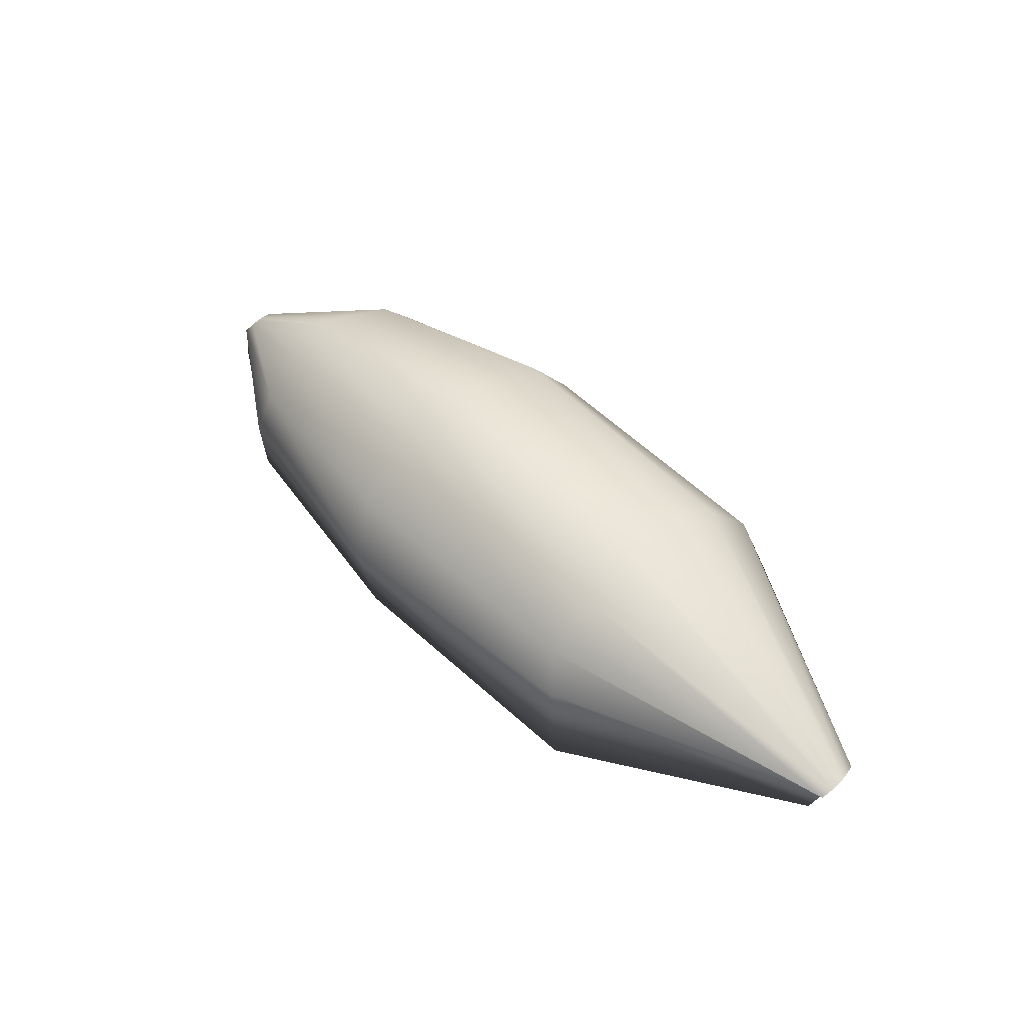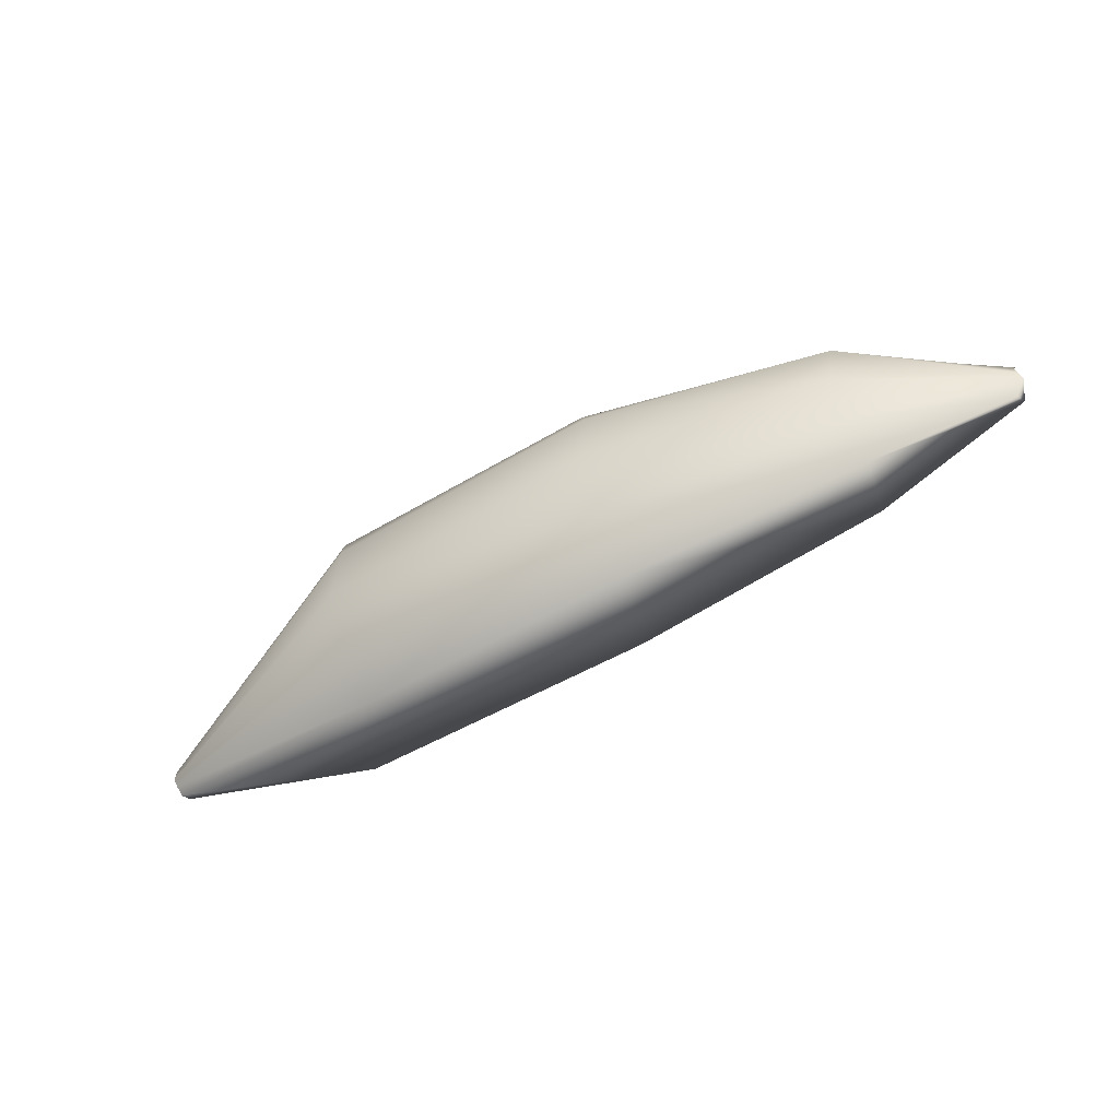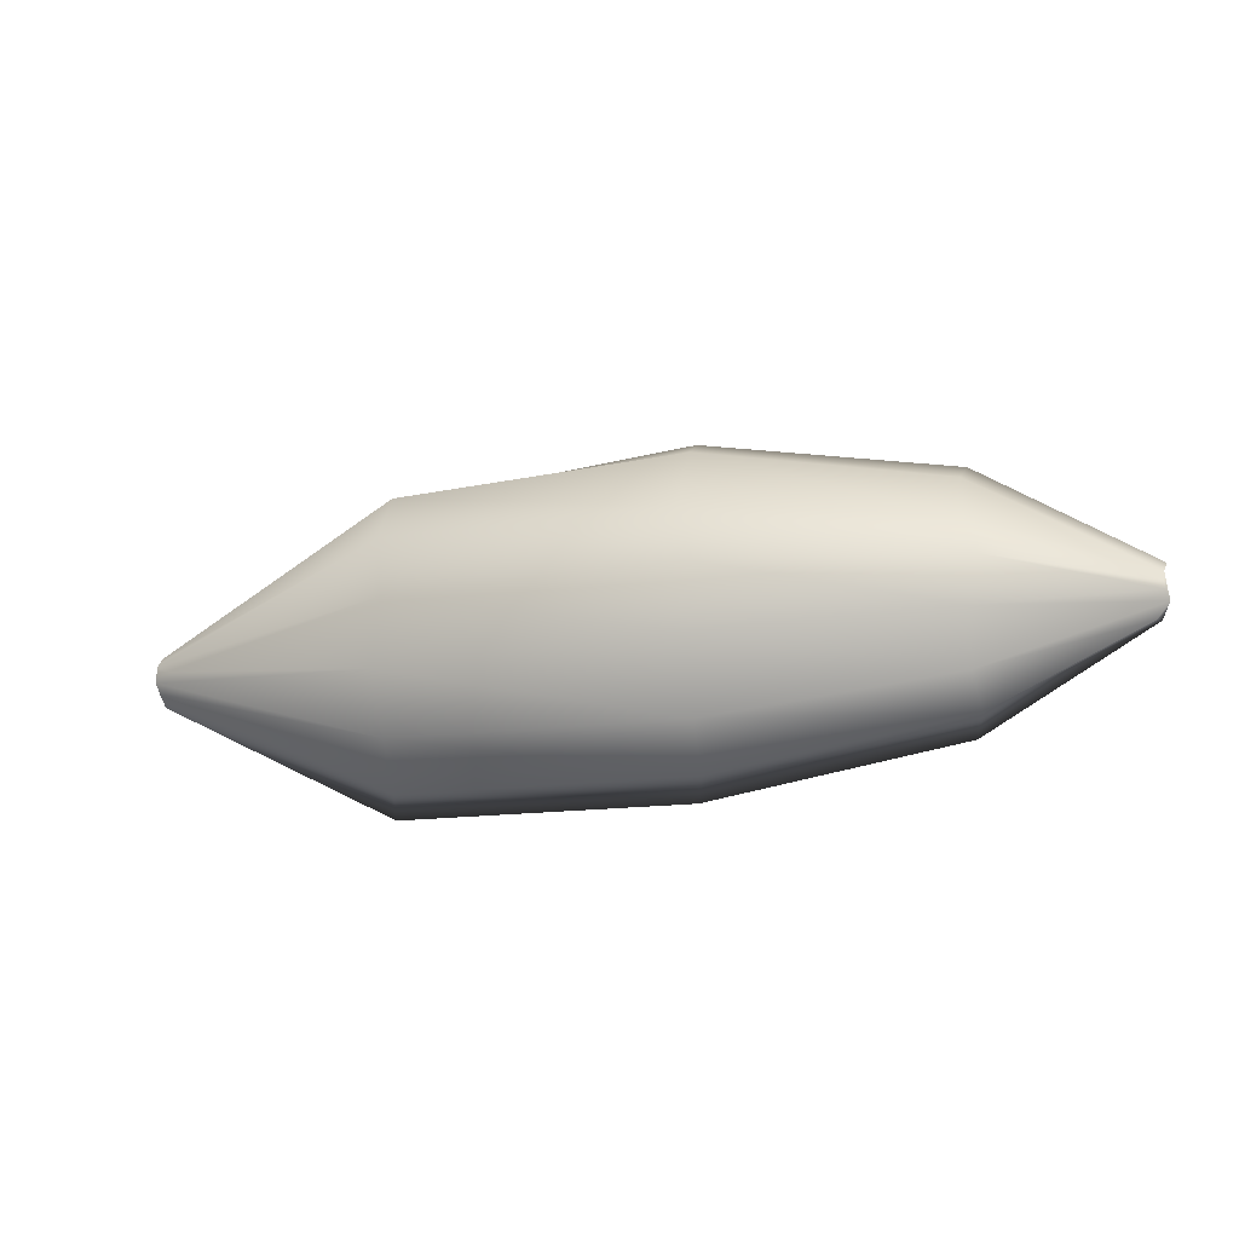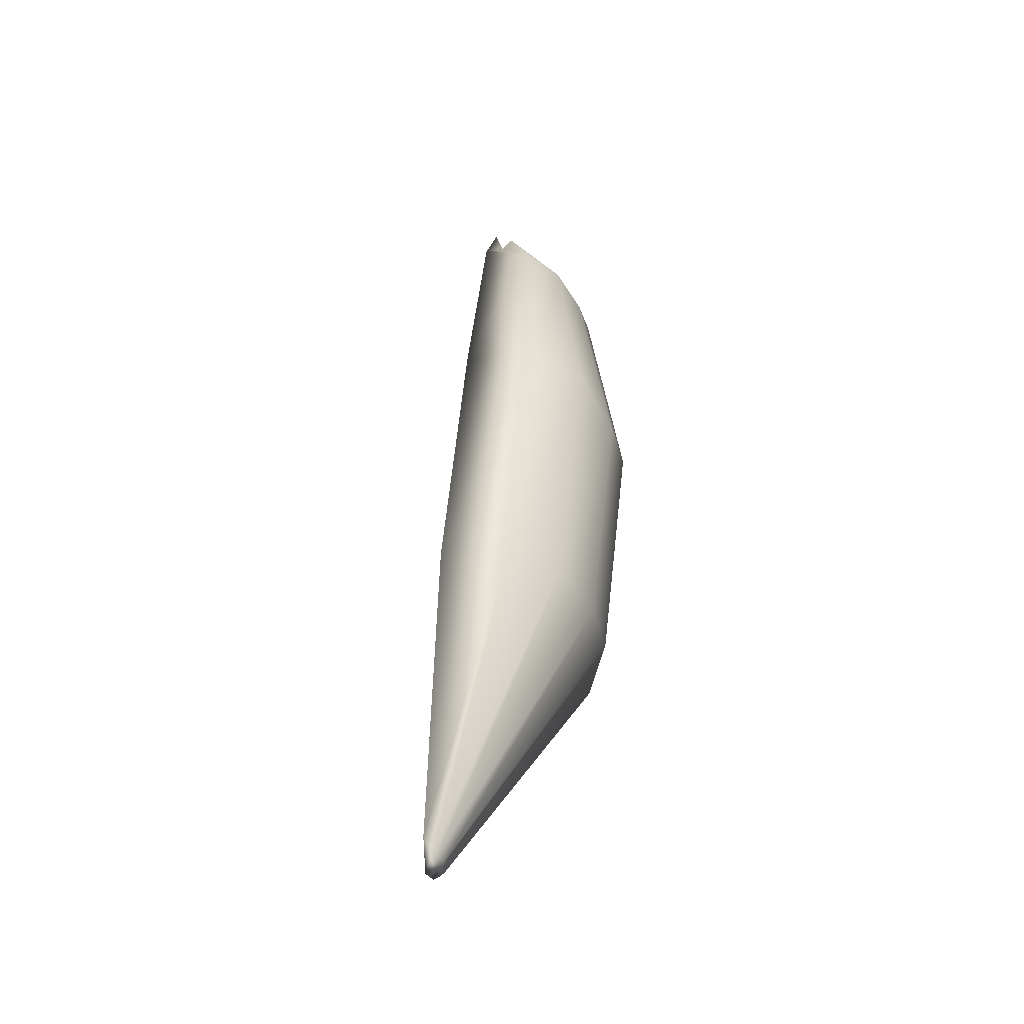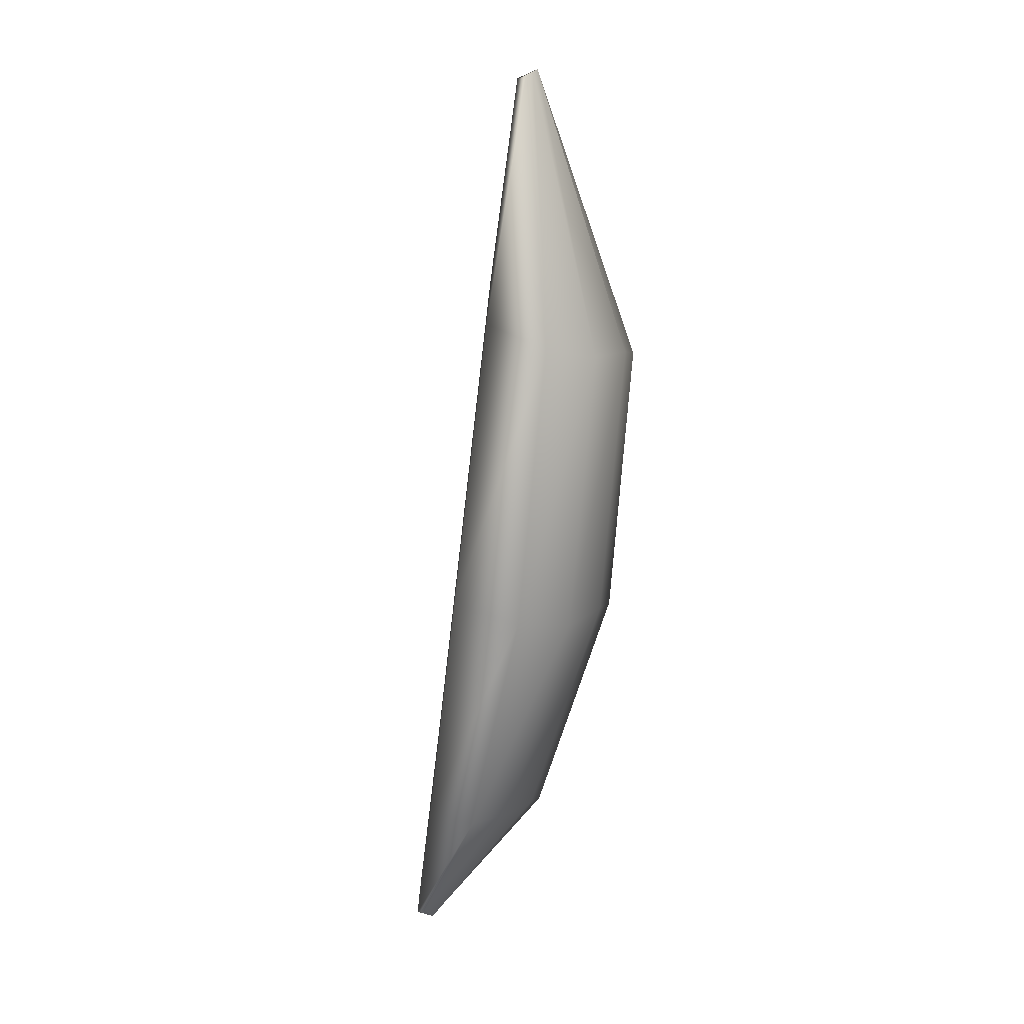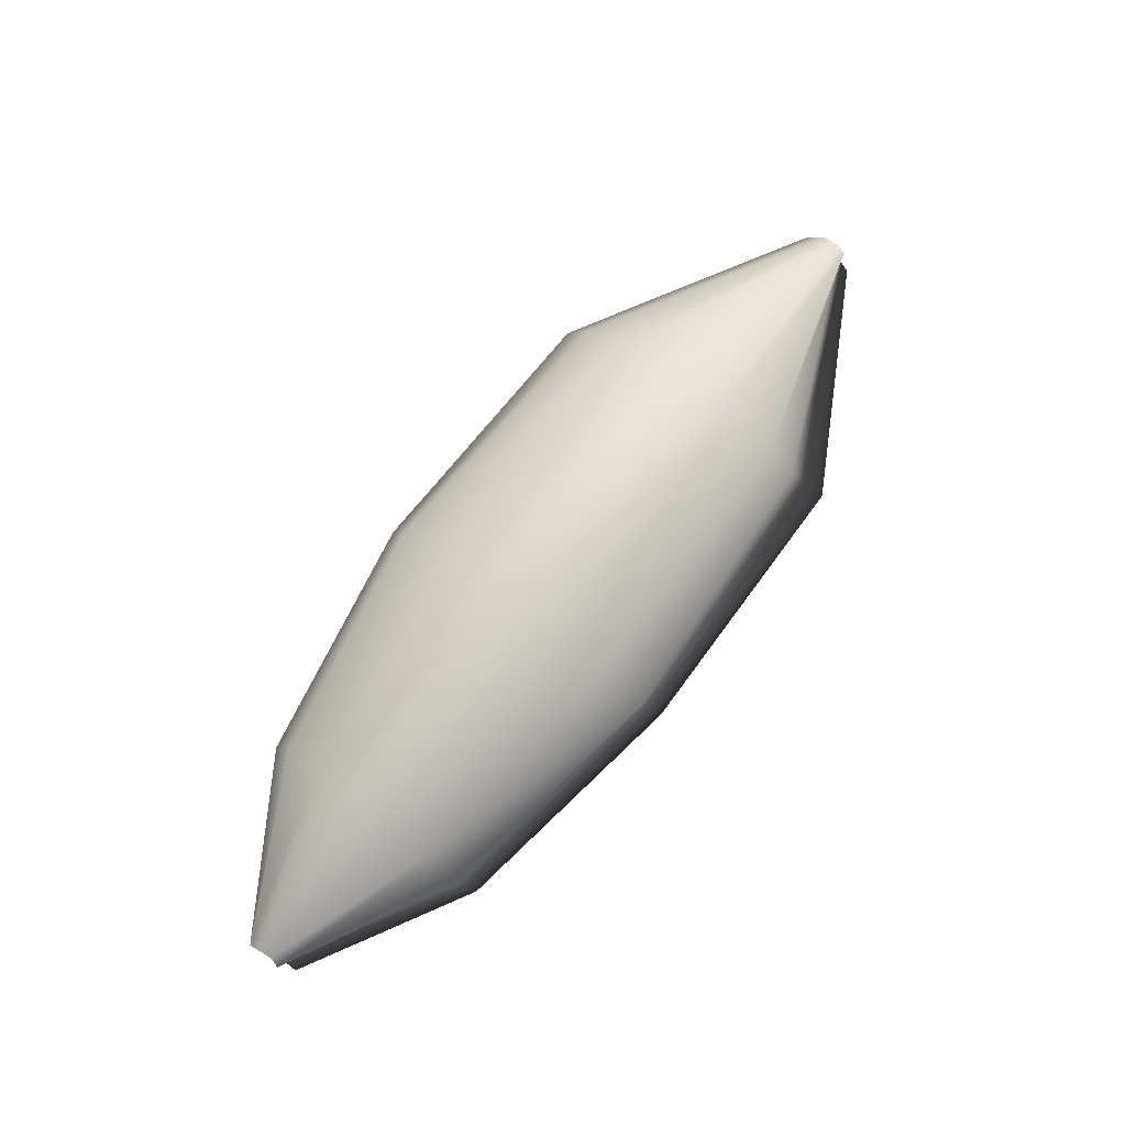
<metadata>
{"format":"obj","ext":"obj","renderer":"f3d","projection":"perspective","resolution":1024,"background":"white","views":[{"elev":61.6,"azim":46.7,"up":"+Y"},{"elev":-67.5,"azim":-141.1,"up":"+Z"},{"elev":-21.4,"azim":-154.2,"up":"+Z"},{"elev":43.7,"azim":105.0,"up":"+Z"},{"elev":-75.4,"azim":94.3,"up":"+Z"},{"elev":58.9,"azim":-51.8,"up":"+Y"}]}
</metadata>
<code>
v 0.2328 0.06872 0.2073
v 0.2012 0.06249 0.2081
v 0.2079 0.06385 0.212
v 0.2014 0.06285 0.2075
v 0.2072 0.06567 0.2117
v 0.2008 0.06315 0.2077
v 0.207 0.06721 0.2106
v 0.2008 0.06336 0.2073
v 0.2067 0.06825 0.2086
v 0.2009 0.06343 0.2069
v 0.2061 0.0686 0.2069
v 0.2008 0.06336 0.2066
v 0.2067 0.06825 0.2052
v 0.2008 0.06316 0.2062
v 0.207 0.06721 0.2032
v 0.2014 0.06285 0.2057
v 0.2072 0.06567 0.2022
v 0.2012 0.06249 0.2058
v 0.2079 0.06385 0.2018
v 0.218 0.06582 0.2137
v 0.2168 0.06837 0.2135
v 0.2162 0.07053 0.2121
v 0.216 0.07198 0.2093
v 0.2154 0.07249 0.2069
v 0.216 0.07198 0.2046
v 0.2162 0.07053 0.2018
v 0.2168 0.06838 0.2004
v 0.218 0.06582 0.2002
v 0.2296 0.06807 0.2134
v 0.2283 0.07044 0.2125
v 0.2276 0.07245 0.2117
v 0.2274 0.07378 0.2095
v 0.2269 0.07426 0.2069
v 0.2274 0.07378 0.2044
v 0.2276 0.07244 0.2021
v 0.2283 0.07043 0.2007
v 0.2296 0.06807 0.2004
v 0.239 0.07004 0.2081
v 0.2391 0.0704 0.2075
v 0.2393 0.07071 0.2077
v 0.2393 0.07092 0.2073
v 0.2386 0.07099 0.2069
v 0.2393 0.07092 0.2066
v 0.2393 0.07071 0.2062
v 0.2391 0.0704 0.2057
v 0.239 0.07004 0.2058
f 28 20 37
f 40 41 39
f 14 12 8
f 44 46 43
f 1 38 46
f 2 3 18
f 3 19 18
f 3 20 19
f 19 20 28
f 1 37 29
f 37 20 29
f 37 1 46
f 41 42 43
f 38 39 46
f 45 46 44
f 29 38 1
f 46 39 43
f 4 8 6
f 4 18 14
f 2 18 4
f 10 8 12
f 14 8 4
f 18 16 14
f 43 39 41
f 37 46 45
f 36 37 45
f 36 45 44
f 35 36 44
f 35 44 43
f 34 35 43
f 34 43 42
f 33 34 42
f 33 42 41
f 32 33 41
f 32 41 40
f 31 32 40
f 31 40 39
f 30 31 39
f 30 39 38
f 29 30 38
f 28 37 36
f 27 28 36
f 27 36 35
f 26 27 35
f 26 35 34
f 25 26 34
f 25 34 33
f 24 25 33
f 24 33 32
f 23 24 32
f 23 32 31
f 22 23 31
f 22 31 30
f 21 22 30
f 21 30 29
f 20 21 29
f 19 28 27
f 17 19 27
f 17 27 26
f 15 17 26
f 15 26 25
f 13 15 25
f 13 25 24
f 11 13 24
f 11 24 23
f 9 11 23
f 9 23 22
f 7 9 22
f 7 22 21
f 5 7 21
f 5 21 20
f 3 5 20
f 18 19 17
f 16 18 17
f 16 17 15
f 14 16 15
f 14 15 13
f 12 14 13
f 12 13 11
f 10 12 11
f 10 11 9
f 8 10 9
f 8 9 7
f 6 8 7
f 6 7 5
f 4 6 5
f 4 5 3
f 2 4 3

</code>
